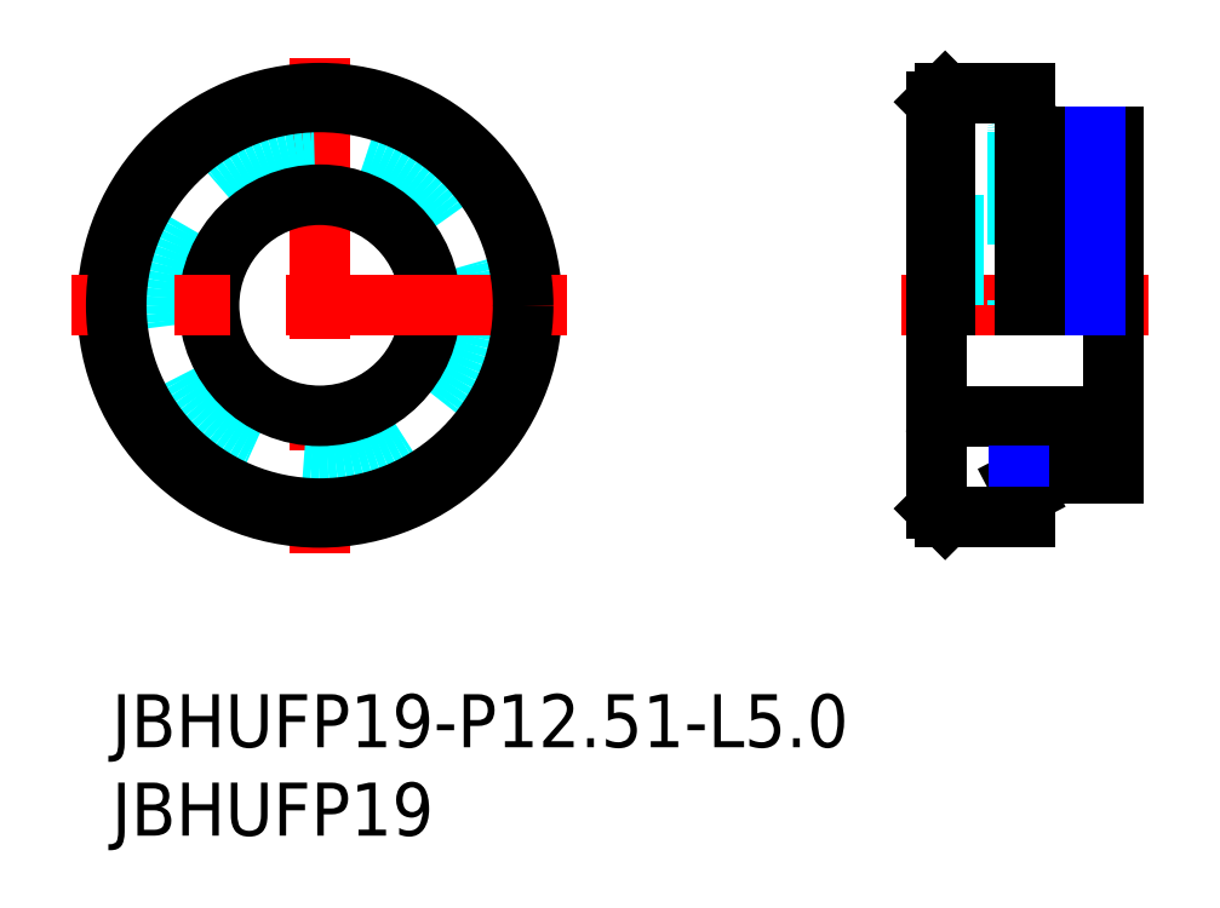
<metadata>
{"format":"dxf","ext":"dxf","renderer":"ezdxf+matplotlib","layout":"modelspace","background":"white","min_lineweight":24,"dpi":150}
</metadata>
<code>
0
SECTION
2
ENTITIES
0
INSERT
8
MSM_CONTINUOUS
2
*U16
10
0
20
0
30
0
0
INSERT
8
MSM_CONTINUOUS
2
*U17
10
0
20
0
30
0
0
LINE
8
MSM_CENTER
10
11.76
20
36
30
0
11
11.76
21
8
31
0
0
CIRCLE
8
MSM_CONTINUOUS
10
11.76
20
22
30
0
40
12
0
CIRCLE
8
MSM_DASHED
10
11.76
20
22
30
0
40
9.5
0
CIRCLE
8
MSM_CONTINUOUS
10
11.76
20
22
30
0
40
6.255
0
LINE
8
MSM_CENTER
10
25.75
20
22
30
0
11
-2.245
21
22
31
0
0
LINE
8
MSM_CENTER
10
44.61
20
22
30
0
11
58.61
21
22
31
0
0
LINE
8
AM_0
10
51.61
20
10
30
0
11
51.61
21
11.33
31
0
0
LINE
8
AM_0
10
47.61
20
15.74
30
0
11
56.61
21
15.74
31
0
0
ARC
8
AM_0
10
47.61
20
14.74
30
0
40
1
50
90
51
180
0
LINE
8
AM_0
10
52.71
20
12.5
30
0
11
56.61
21
12.5
31
0
0
LINE
8
AM_0
10
51.61
20
12.6
30
0
11
52.61
21
12.6
31
0
0
ARC
8
AM_0
10
51.61
20
12.2
30
0
40
0.4
50
180
51
207.5
0
ARC
8
AM_0
10
51.61
20
12.2
30
0
40
0.4
50
90
51
180
0
LINE
8
AM_0
10
52.61
20
12.6
30
0
11
52.71
21
12.5
31
0
0
LINE
8
AM_0
10
51.61
20
12.6
30
0
11
51.61
21
11.33
31
0
0
LINE
8
AM_0
10
51.61
20
11.33
30
0
11
51.26
21
12.02
31
0
0
LINE
8
MSM_NARROW
10
51.26
20
12.02
30
0
11
51.26
21
12.38
31
0
0
LINE
8
AM_0
10
47.11
20
10
30
0
11
51.61
21
10
31
0
0
LINE
8
AM_0
10
46.61
20
10.5
30
0
11
47.11
21
10
31
0
0
LINE
8
MSM_DASHED
10
56.61
20
28.26
30
0
11
47.61
21
28.26
31
0
0
ARC
8
MSM_DASHED
10
47.61
20
29.26
30
0
40
1
50
180
51
270
0
LINE
8
MSM_DASHED
10
47.61
20
28.26
30
0
11
47.61
21
22
31
0
0
LINE
8
MSM_DASHED
10
51.21
20
31.8
30
0
11
51.21
21
22
31
0
0
ARC
8
MSM_DASHED
10
51.61
20
31.8
30
0
40
0.4
50
152.5
51
270
0
LINE
8
MSM_DASHED
10
51.61
20
32.67
30
0
11
51.26
21
31.98
31
0
0
LINE
8
AM_0
10
52.61
20
31.4
30
0
11
51.61
21
31.4
31
0
0
LINE
8
AM_0
10
56.61
20
31.5
30
0
11
52.71
21
31.5
31
0
0
LINE
8
AM_0
10
56.61
20
31.5
30
0
11
56.61
21
12.5
31
0
0
LINE
8
AM_0
10
52.71
20
31.5
30
0
11
52.61
21
31.4
31
0
0
LINE
8
AM_0
10
52.71
20
31.5
30
0
11
52.71
21
22
31
0
0
LINE
8
AM_0
10
52.61
20
31.4
30
0
11
52.61
21
22
31
0
0
LINE
8
AM_0
10
47.11
20
34
30
0
11
46.61
21
33.5
31
0
0
LINE
8
AM_0
10
46.61
20
33.5
30
0
11
46.61
21
10.5
31
0
0
LINE
8
AM_0
10
51.61
20
34
30
0
11
47.11
21
34
31
0
0
LINE
8
AM_0
10
51.61
20
34
30
0
11
51.61
21
22
31
0
0
LINE
8
AM_0
10
47.11
20
34
30
0
11
47.11
21
22
31
0
0
LINE
8
MSM_NARROW
10
55.61
20
31.5
30
0
11
55.61
21
22
31
0
0
CIRCLE
8
MSM_CONTINUOUS
10
11.76
20
22
30
0
40
11.5
0
ENDSEC
0
EOF

</code>
